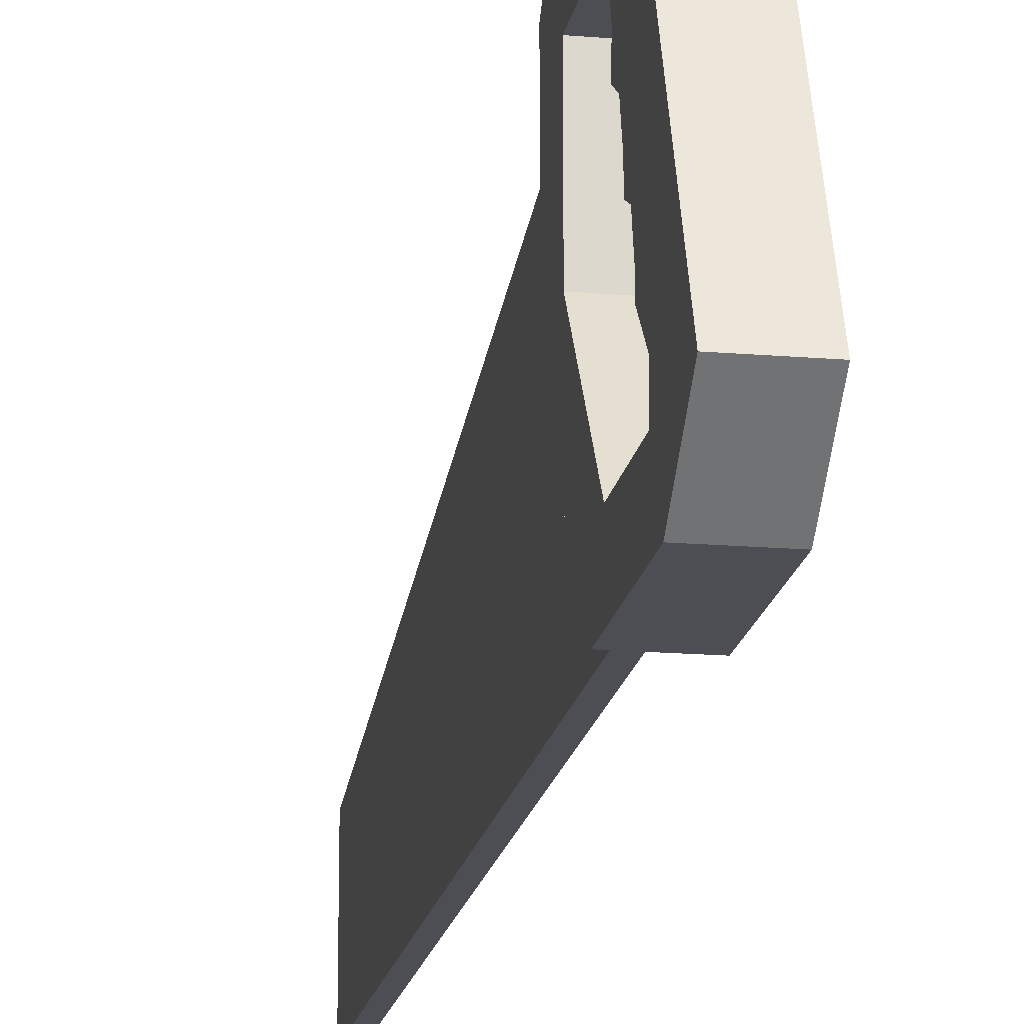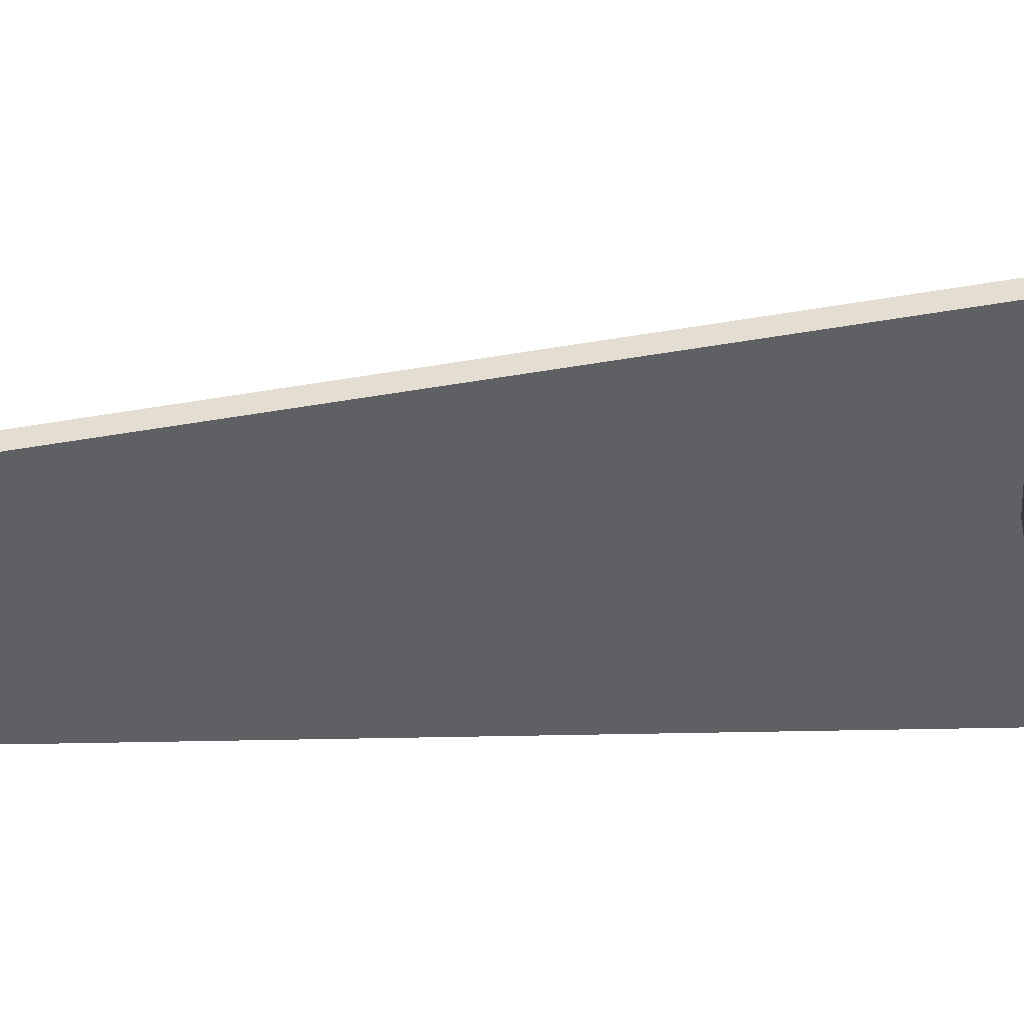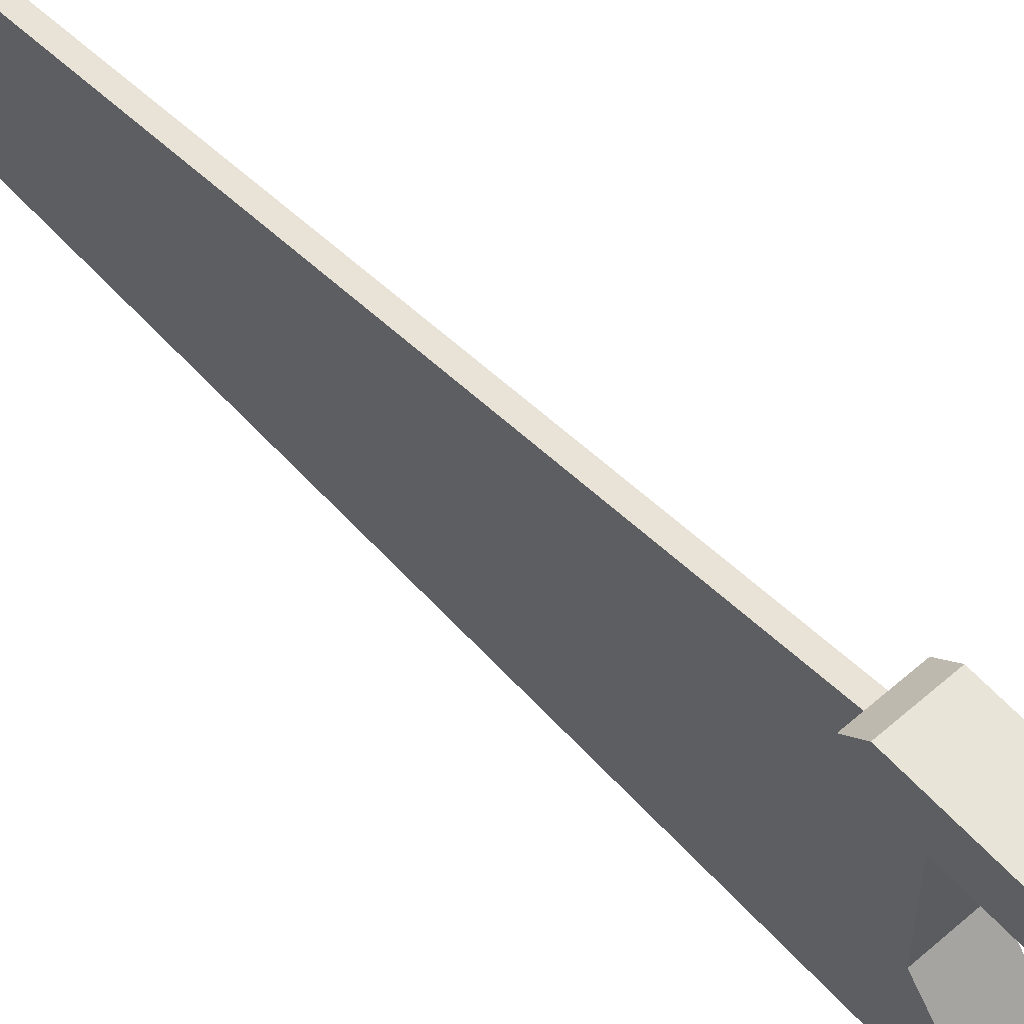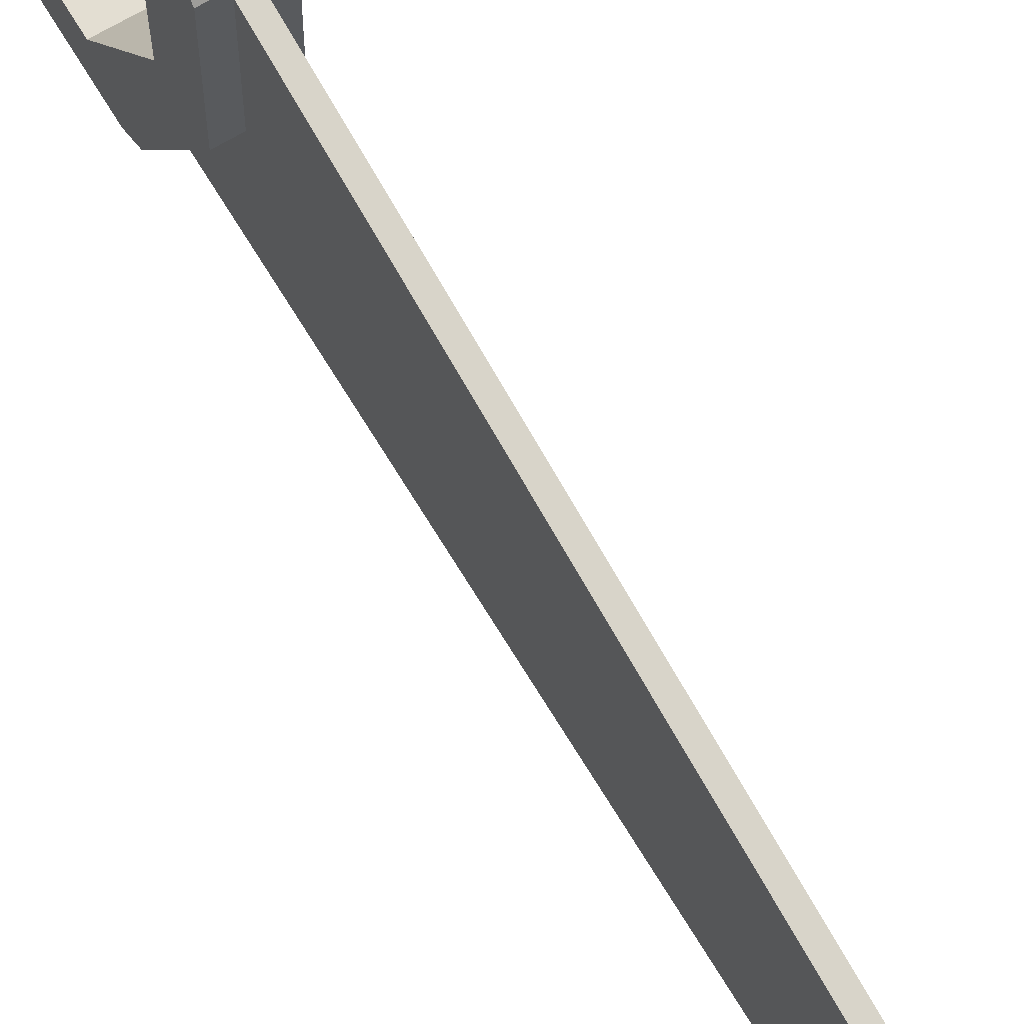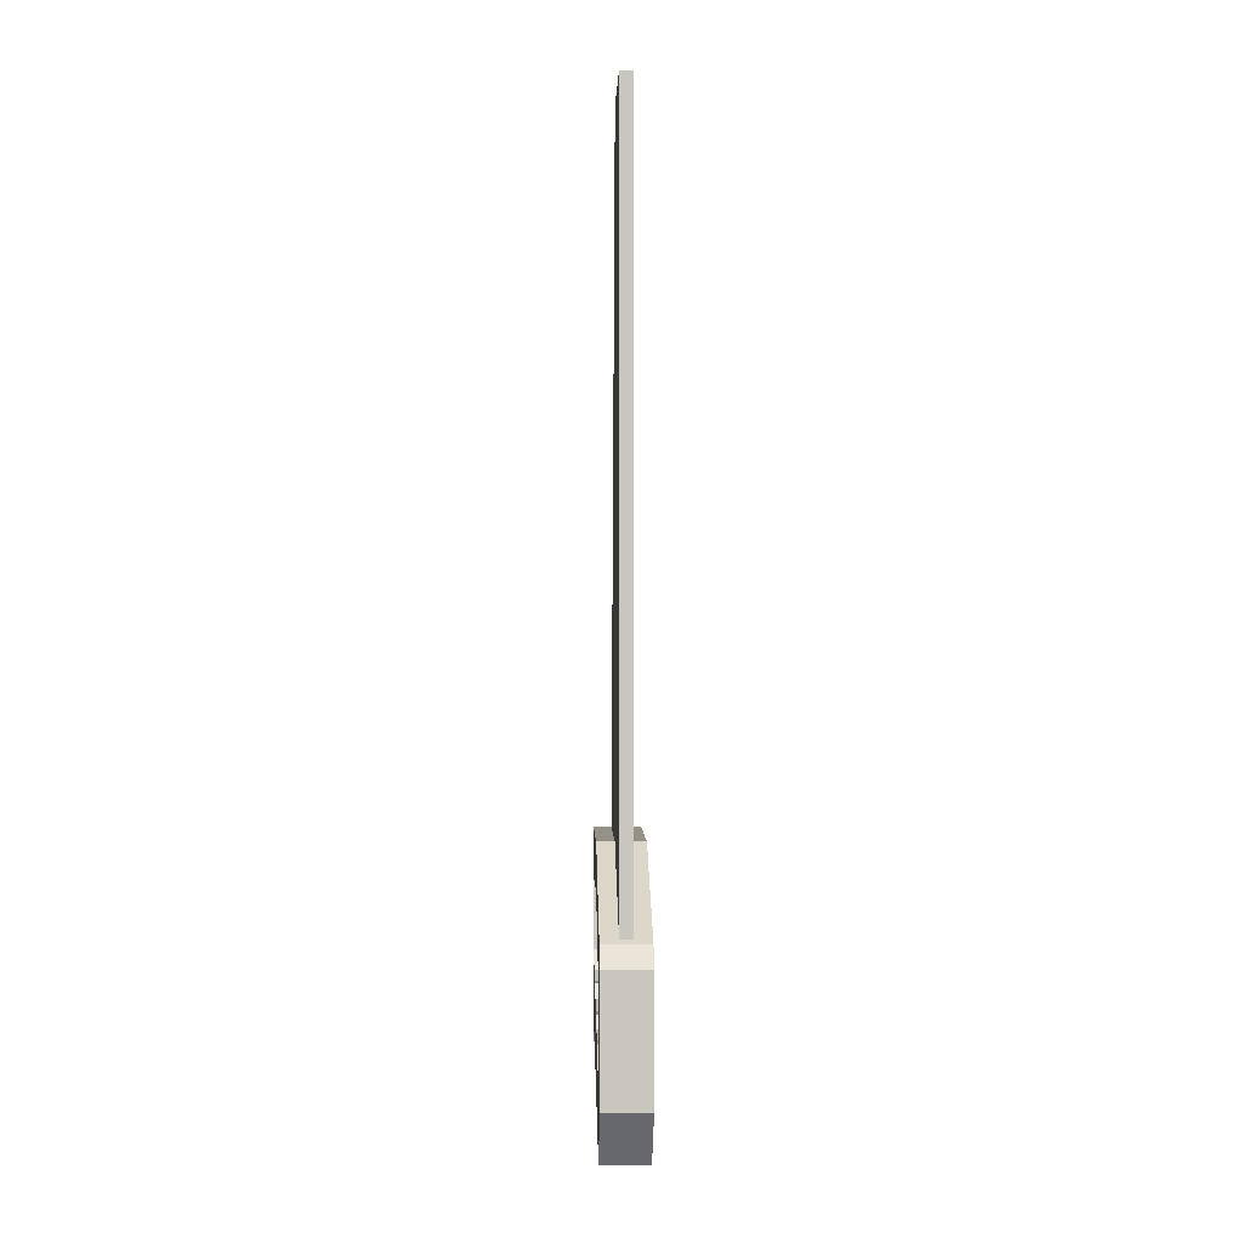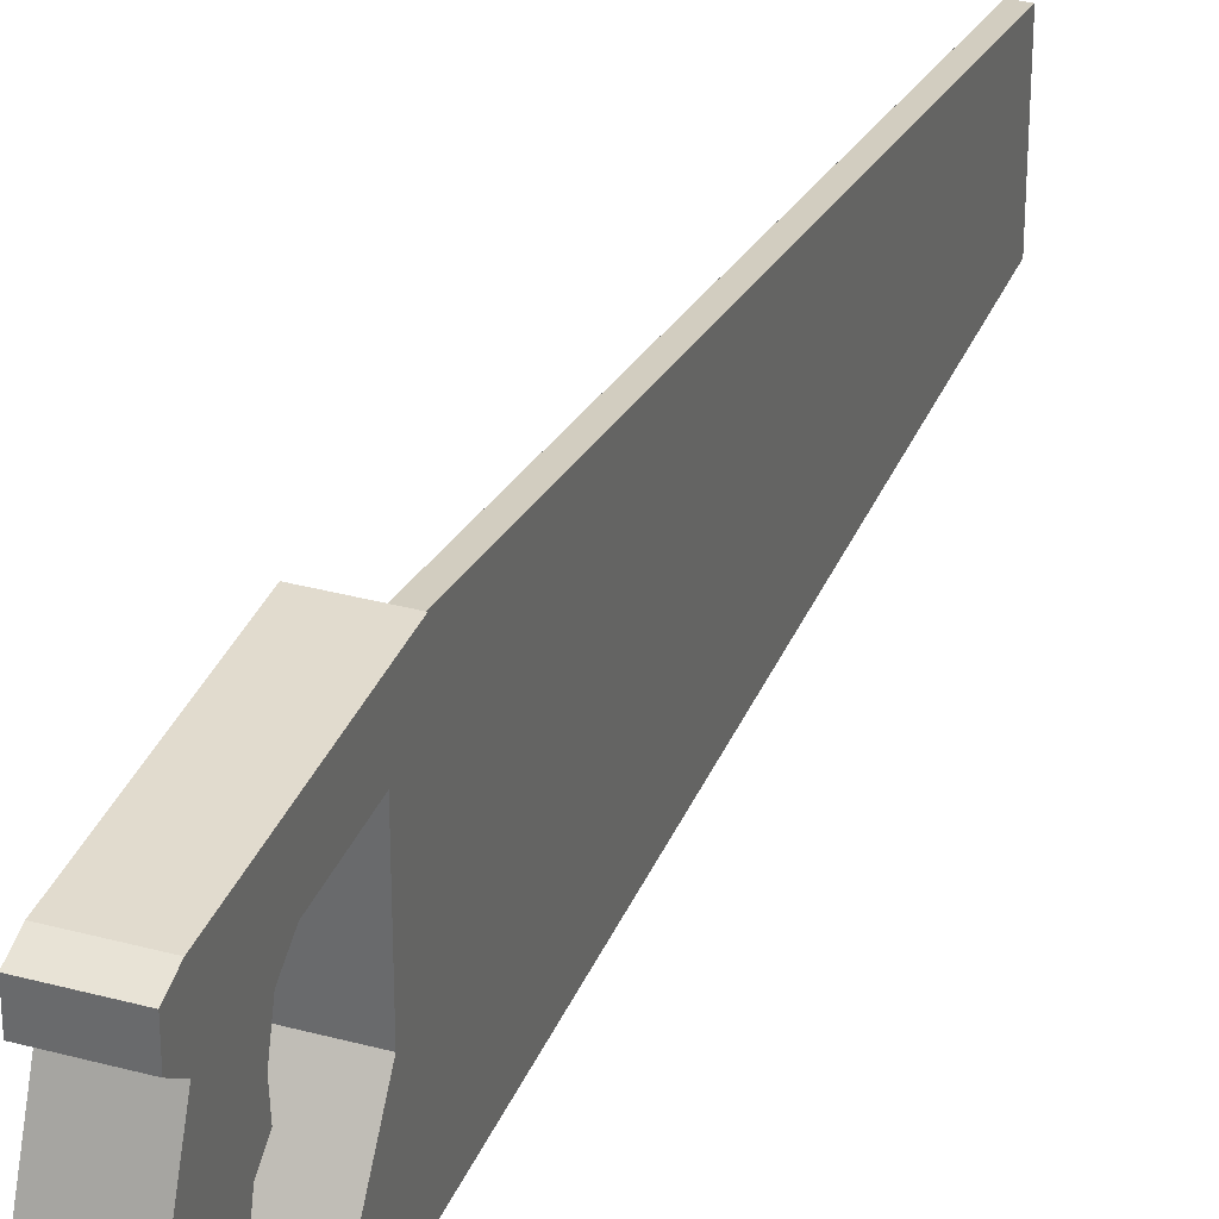
<metadata>
{"format":"obj","ext":"obj","renderer":"f3d","projection":"perspective","resolution":1024,"background":"white","views":[{"elev":-17.4,"azim":170.5,"up":"+Y"},{"elev":44.5,"azim":88.7,"up":"+Y"},{"elev":59.8,"azim":138.0,"up":"+Y"},{"elev":67.5,"azim":-31.0,"up":"+Y"},{"elev":-0.4,"azim":-1.9,"up":"+Z"},{"elev":33.9,"azim":-159.8,"up":"+Y"}]}
</metadata>
<code>
v 1.978 -0.4113 12.09
v -1.978 -0.4113 12.09
v -1.978 -0.7477 15.99
v 1.978 -0.7477 15.99
v 1.978 7.8 12.09
v -1.978 7.8 12.09
v 1.978 -8.928 5.814
v -1.978 -8.928 5.814
v -1.978 11.32 -0.01993
v 1.978 11.32 -0.01993
v 1.978 7.8 6.38
v -1.978 7.8 6.38
v 1.978 -8.928 -0.7263
v -1.978 -8.928 -0.7263
v 1.978 -12.58 -2.473
v -1.978 -12.58 -2.473
v 1.978 7.8 -0.01993
v -1.978 7.8 -0.01993
v 1.978 -8.928 -7.126
v -1.978 -8.928 -7.126
v -1.978 10.89 -1.494
v 1.978 10.89 -1.494
v 1.978 8.926 -1.494
v -1.978 8.926 -1.494
v 1.978 3.042 4.359
v -1.978 3.042 4.359
v 1.978 -1.102 2.598
v -1.978 -1.102 2.598
v 1.978 -4.792 1.031
v -1.978 -4.792 1.031
v 1.978 -6.787 -0.7512
v -1.978 -6.787 -0.7512
v 1.978 6.876 4.828
v 1.978 4.826 4.217
v -1.978 4.826 4.217
v -1.978 6.876 4.828
v 1.978 2.275 3.172
v 1.978 0.2104 2.614
v -1.978 0.2104 2.614
v -1.978 2.275 3.172
v 1.978 -1.657 1.569
v 1.978 -3.738 1.075
v -1.978 -3.738 1.075
v -1.978 -1.657 1.569
v -1.978 11.32 14.85
v -1.978 9.93 16.22
v 1.978 11.32 14.85
v 1.978 9.93 16.22
v -1.978 -12.58 7.908
v -1.978 -11.61 9.597
v 1.978 -12.58 7.908
v 1.978 -11.61 9.597
v -0.5244 -11.18 73.49
v 0.5244 -11.18 73.49
v -0.5244 -1.178 73.49
v 0.5244 -1.178 73.49
v -0.5244 9.72 13.49
v 0.5244 9.72 13.49
v -0.5244 -11.18 6.289
v 0.5244 -11.18 6.289
v 0.5244 -0.729 13.49
v -0.5244 -0.729 13.49
v -0.5244 -9.806 73.49
v 0.5244 -9.806 73.49
v 0.5244 -9.744 7.278
v -0.5244 -9.744 7.278
v 0.5244 -11.18 39.89
v 0.5244 -9.774 39.89
v -0.5244 -11.18 39.89
v -0.5244 -9.774 39.89
f 6 5 1 2
f 2 3 46 6
f 2 1 7 8
f 8 50 3 2
f 5 48 4 1
f 4 52 7 1
f 48 46 3 4
f 50 52 4 3
f 21 22 23 24
f 45 47 10 9
f 5 6 12 11
f 6 45 9 12
f 8 7 13 14
f 7 51 15 13
f 51 49 16 15
f 17 10 11 33
f 15 16 20 19
f 16 14 20
f 34 35 26 25
f 37 17 34 25
f 9 10 22 21
f 10 17 23 22
f 17 18 24 23
f 18 9 21 24
f 38 39 28 27
f 38 17 37
f 18 17 19 20
f 42 43 30 29
f 29 30 32 31
f 11 12 36 33
f 36 18 35
f 25 26 40 37
f 27 28 44 41
f 31 32 14 13
f 18 39 40
f 34 33 36 35
f 38 37 40 39
f 42 41 44 43
f 17 33 34
f 19 17 41 42
f 41 17 38 27
f 19 31 13 15
f 19 42 29 31
f 18 36 12 9
f 18 40 26 35
f 43 20 32 30
f 18 44 28 39
f 43 44 18 20
f 32 20 14
f 47 5 11 10
f 49 8 14 16
f 45 46 48 47
f 50 49 51 52
f 45 6 46
f 47 48 5
f 49 50 8
f 51 7 52
f 55 56 58 57
f 57 58 61 62
f 59 60 67 69
f 56 61 58
f 62 55 57
f 63 64 56 55
f 64 68 56
f 62 61 65 66
f 66 70 55 62
f 53 54 64 63
f 54 67 68 64
f 66 65 60 59
f 59 69 70 66
f 68 67 60 65
f 56 68 65 61
f 69 67 54 53
f 70 69 53 63
f 55 70 63

</code>
